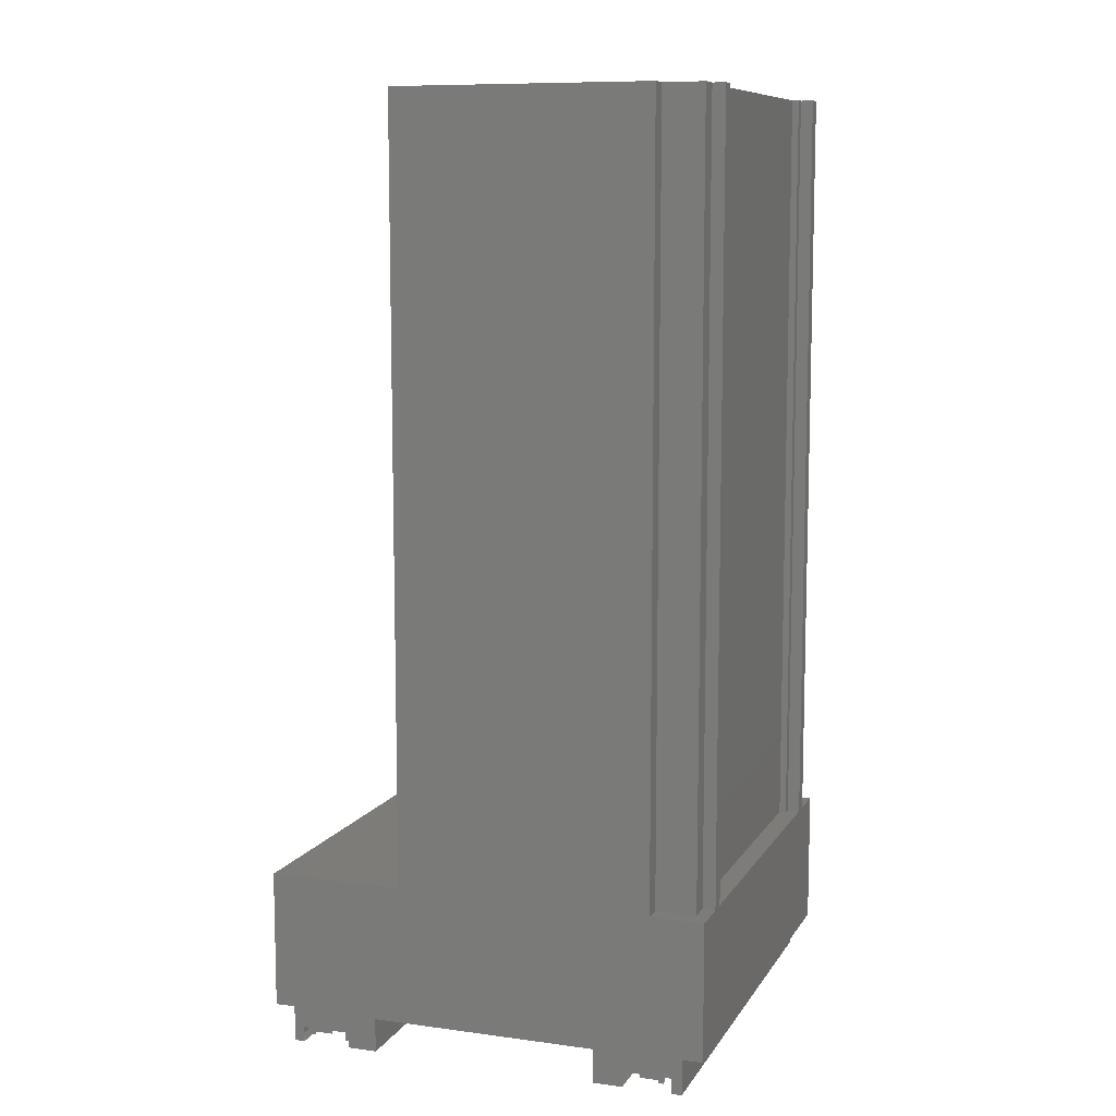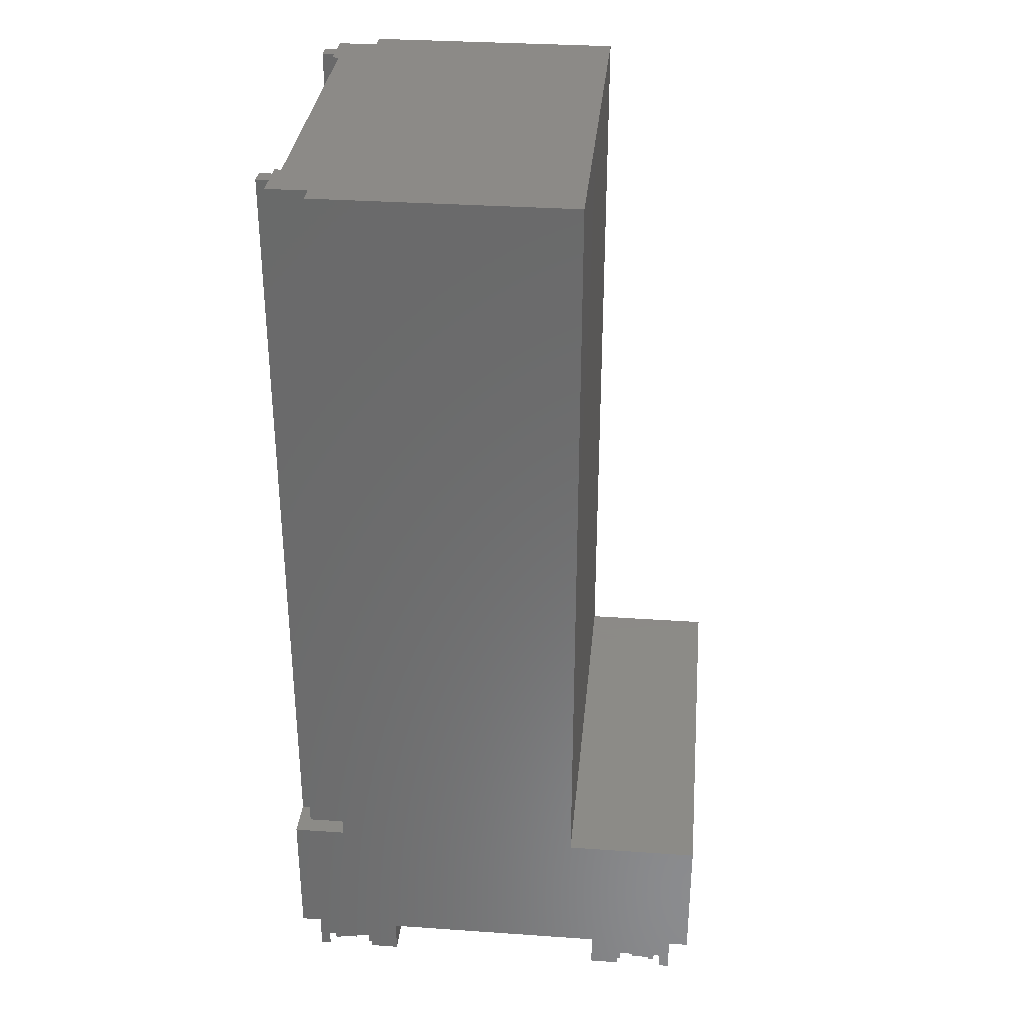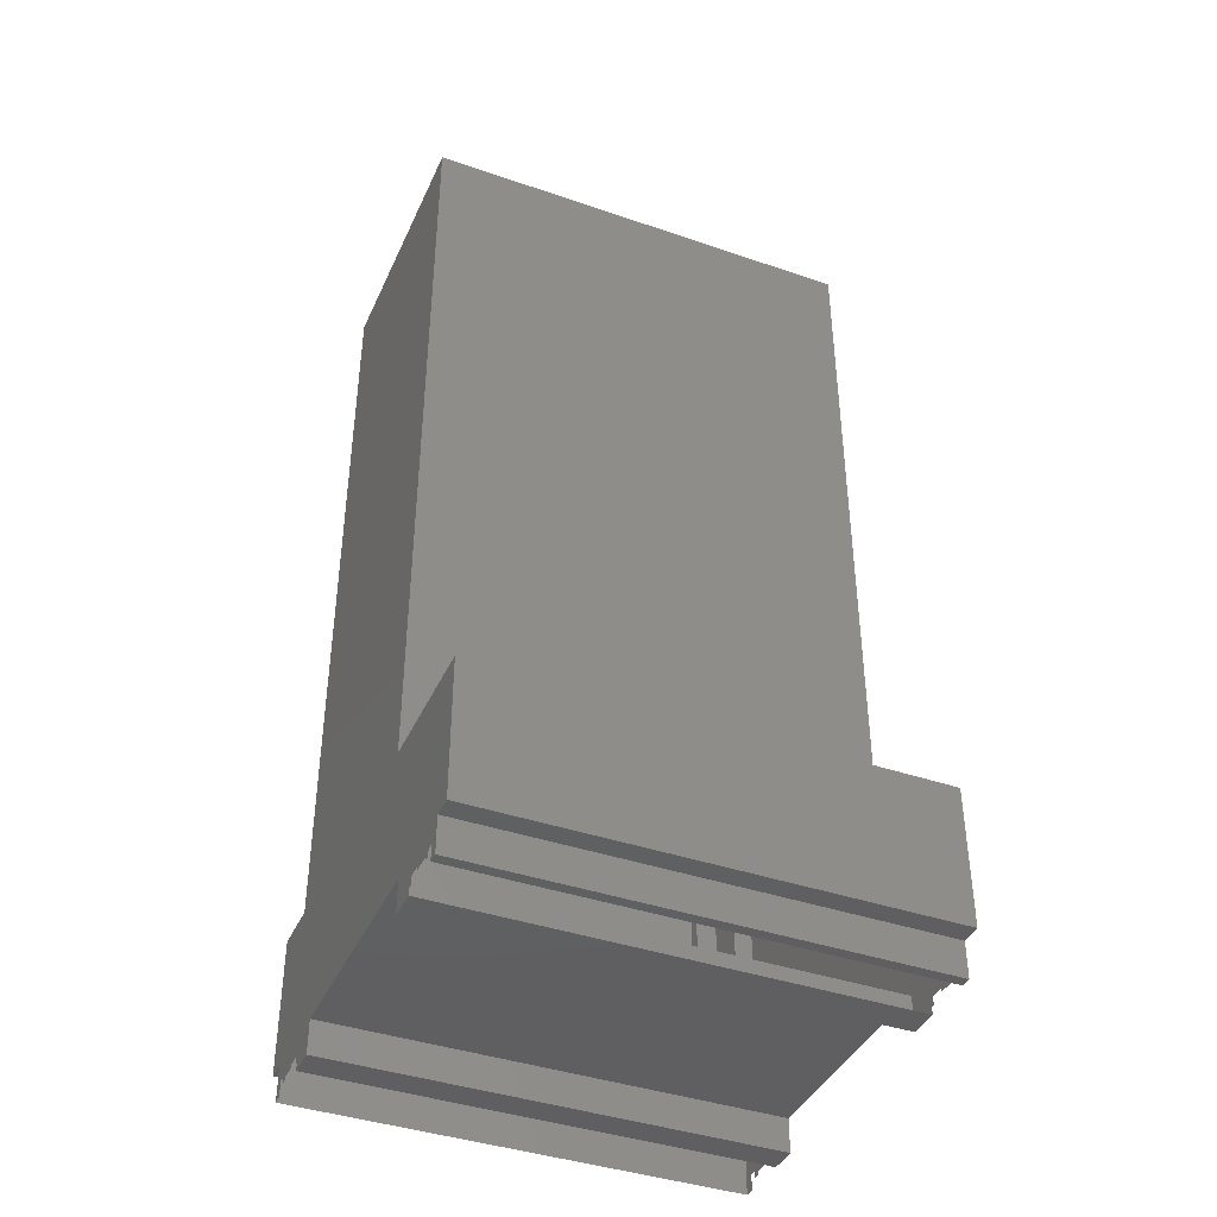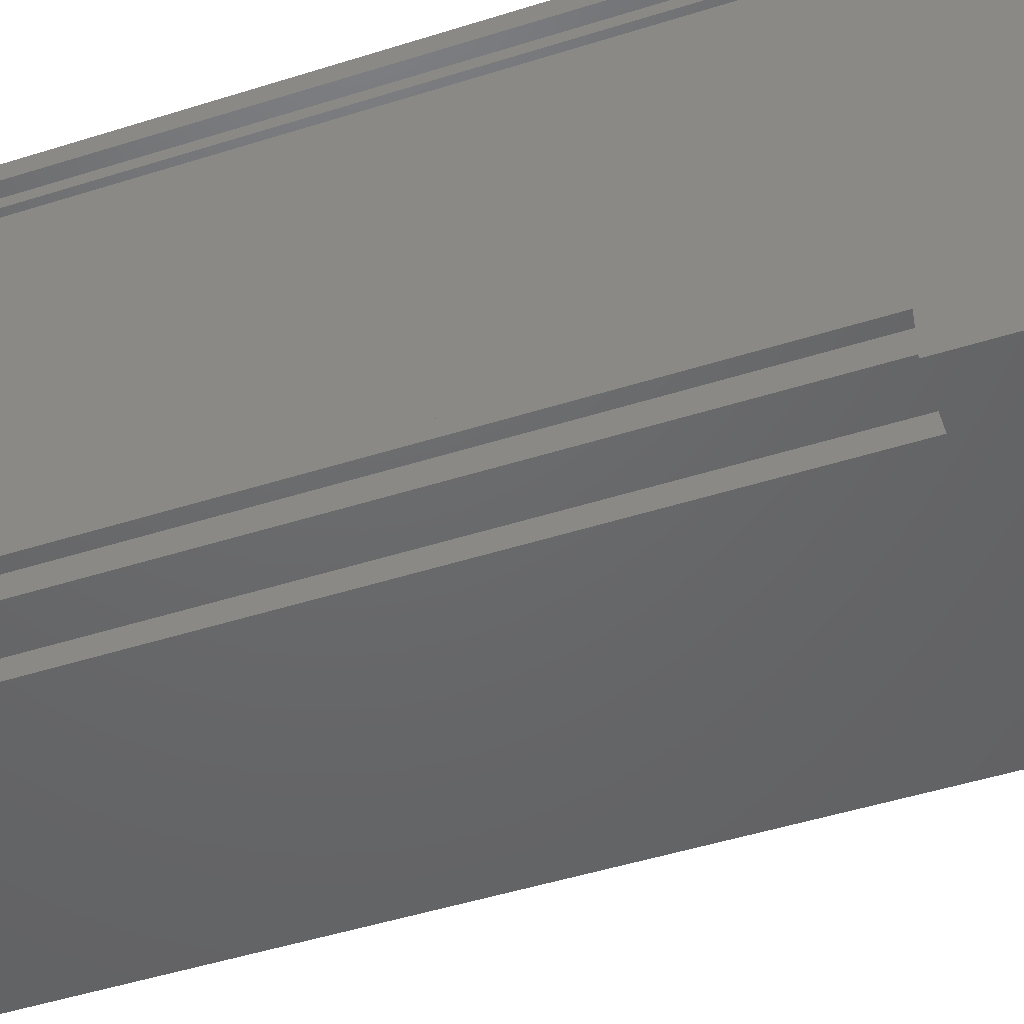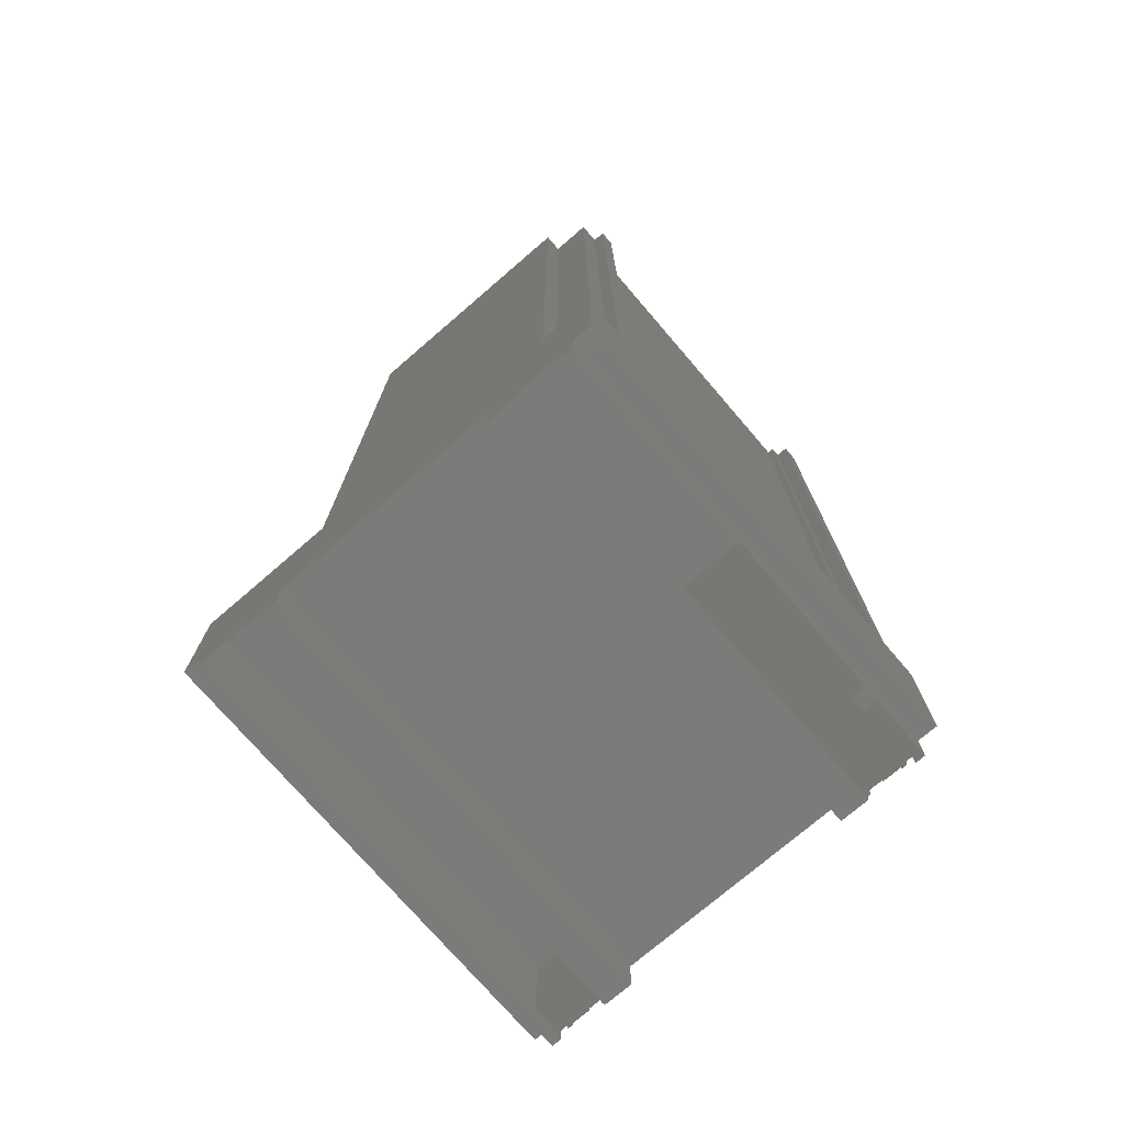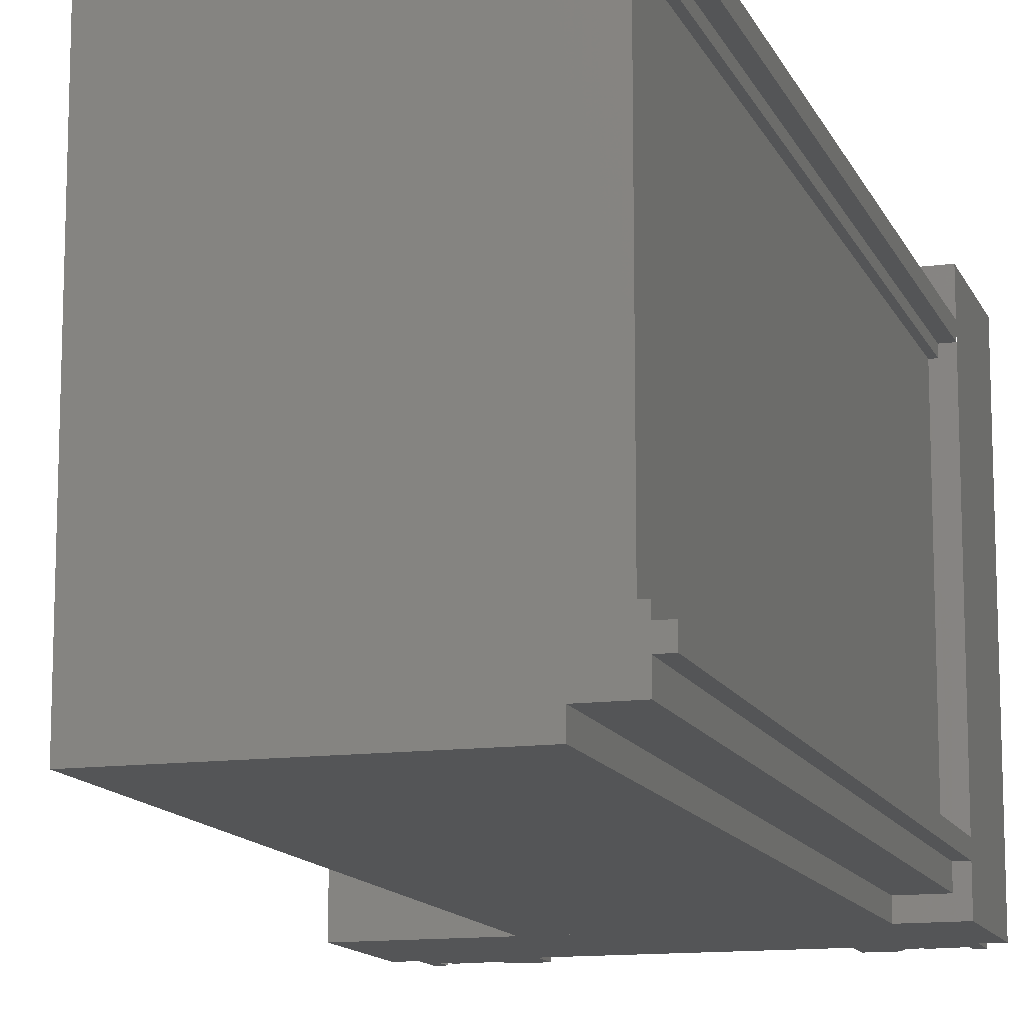
<metadata>
{"format":"stl","ext":"stl","renderer":"f3d","projection":"perspective","resolution":1024,"background":"white","views":[{"elev":9.5,"azim":19.4,"up":"+Z"},{"elev":32.4,"azim":-174.5,"up":"+Z"},{"elev":-40.5,"azim":-112.9,"up":"+Z"},{"elev":-47.3,"azim":109.8,"up":"+Y"},{"elev":-74.7,"azim":40.7,"up":"+Z"},{"elev":-12.9,"azim":17.0,"up":"+Y"}]}
</metadata>
<code>
# stl→obj: 122 verts, 166 faces
v -1320 1320 -405
v -1320 0 -0
v -1320 0 -405
v -1320 1320 -0
v -1260 0 -405
v -1260 1320 -405
v -1260 1320 -510.2
v -1260 0 -510.2
v -1230 0 -510.2
v -1230 1320 -510.2
v -1230 1320 -464.7
v -1210 1320 -464.7
v -1136 1320 -464.7
v -1191 1320 -474.7
v -997.6 1320 -410
v -1136 1320 -474.7
v -1208 1320 -483.4
v -1095 1320 -464.7
v -1320 1320 0
v -1191 1320 -483.7
v -997.6 1320 -510.2
v -322.4 1320 -410
v -1085 1320 -489.7
v -0 1320 0
v -1085 1320 -510.2
v -1095 1320 -489.7
v -59.81 1320 -405
v -0 1320 -405
v -184 1320 -464.7
v -109.5 1320 -464.7
v -225 1320 -464.7
v -90 1320 -464.7
v -129 1320 -474.7
v -322.4 1320 -510.2
v -59.81 1320 -510.2
v -112.2 1320 -483.7
v -184 1320 -474.7
v -235 1320 -489.7
v -59.81 0 -405
v -90 1320 -510.2
v -129 1320 -483.7
v -235 1320 -510.2
v -225 1320 -489.7
v -59.81 0 -510.2
v -997.6 0 -510.2
v -1085 0 -510.2
v -997.6 0 -410
v -322.4 0 -410
v 0 0 -0
v 0 0 -405
v -0 1320 -0
v -322.4 0 -510.2
v -235 0 -510.2
v -918 1320 2270
v -918 0 -0
v -918 1320 -0
v -918 0 2270
v -158 1320 2270
v -158 1265 2270
v -158 0 -0
v -158 1320 -0
v -158 55 2270
v -158 0 2270
v -58 1126 2270
v -158 55 -0
v -158 1265 -0
v -58 193.5 2270
v -38 1203 2270
v -38 55 -0
v -38 1265 2270
v -38 116.8 2270
v -38 1157 2270
v -0 0 -0
v -38 1265 -0
v -38 163.2 2270
v -38 55 2270
v -0.45 1203 2270
v -38 1126 2270
v -0 116.8 -0
v -38 193.5 2270
v -0.45 163.2 2270
v -0.45 1157 2270
v -38 116.8 -0
v -0.45 116.8 2270
v -0.45 116.8 -0
v -0.45 163.2 -0
v -38 163.2 -0
v -38 193.5 -0
v -58 193.5 -0
v -58 1126 -0
v -38 1126 -0
v -38 1157 -0
v -0.45 1157 -0
v -0.45 1203 -0
v -38 1203 -0
v -90 0 -510.2
v -90 0 -464.7
v -109.5 0 -464.7
v -184 0 -464.7
v -129 0 -474.7
v -225 0 -464.7
v -0 0 0
v -112.2 0 -483.7
v -184 0 -474.7
v -1320 0 0
v -0 0 -405
v -129 0 -483.7
v -235 -0 -489.7
v -225 -0 -489.7
v -1136 0 -464.7
v -1095 0 -464.7
v -1210 0 -464.7
v -1191 0 -474.7
v -1230 0 -464.7
v -1085 -0 -489.7
v -1136 0 -474.7
v -1208 0 -483.4
v -1095 -0 -489.7
v -1191 0 -483.7
v -0 1203 -0
v -0 1157 -0
v -0 163.2 -0
f 1 2 3
f 2 1 4
f 1 5 3
f 5 1 6
f 7 5 8
f 5 7 6
f 7 9 8
f 9 7 10
f 7 11 10
f 11 7 6
f 6 12 11
f 13 12 6
f 12 13 14
f 15 13 6
f 16 14 13
f 14 17 12
f 18 13 15
f 6 19 15
f 20 17 14
f 18 15 21
f 1 19 6
f 19 22 15
f 18 21 23
f 19 24 22
f 25 23 21
f 18 23 26
f 22 24 27
f 27 24 28
f 27 29 22
f 29 27 30
f 22 29 31
f 27 32 30
f 30 33 29
f 22 31 34
f 27 35 32
f 30 36 33
f 29 33 37
f 38 34 31
f 39 35 27
f 40 32 35
f 33 36 41
f 34 38 42
f 38 31 43
f 35 39 44
f 25 45 46
f 45 25 21
f 21 47 45
f 47 21 15
f 22 47 15
f 47 22 48
f 28 49 50
f 49 28 51
f 28 39 50
f 39 28 27
f 42 52 53
f 52 42 34
f 34 48 52
f 48 34 22
f 54 55 56
f 55 54 57
f 55 4 56
f 56 58 54
f 59 57 54
f 57 60 55
f 4 55 2
f 58 56 61
f 54 58 59
f 59 62 57
f 60 57 63
f 61 59 58
f 64 62 59
f 62 63 57
f 63 65 60
f 59 61 66
f 67 62 64
f 64 59 68
f 65 63 62
f 65 69 60
f 66 70 59
f 62 67 71
f 70 68 59
f 64 68 72
f 62 69 65
f 60 69 73
f 70 66 74
f 67 75 71
f 62 71 76
f 68 77 72
f 64 72 78
f 69 62 76
f 79 73 69
f 75 67 80
f 75 81 71
f 82 72 77
f 76 83 69
f 79 69 83
f 84 71 81
f 83 76 71
f 71 85 83
f 85 71 84
f 81 85 86
f 85 81 84
f 86 75 81
f 75 86 87
f 87 80 75
f 80 87 88
f 80 89 88
f 89 80 67
f 64 89 90
f 89 64 67
f 90 78 64
f 78 90 91
f 78 92 91
f 92 78 72
f 72 93 92
f 93 72 82
f 82 94 93
f 94 82 77
f 68 94 95
f 94 68 77
f 95 70 68
f 70 95 74
f 96 97 44
f 39 44 97
f 39 97 98
f 99 39 98
f 39 99 48
f 98 100 99
f 48 99 101
f 48 102 39
f 98 103 100
f 99 100 104
f 48 101 52
f 105 102 48
f 39 102 106
f 100 103 107
f 108 52 101
f 105 48 47
f 52 108 53
f 108 101 109
f 5 105 47
f 3 105 5
f 47 110 5
f 111 110 47
f 110 112 5
f 111 47 45
f 112 110 113
f 5 112 114
f 111 45 115
f 116 113 110
f 113 117 112
f 114 8 5
f 46 115 45
f 111 115 118
f 119 117 113
f 8 114 9
f 95 74 120
f 51 120 74
f 51 74 61
f 66 61 74
f 91 121 92
f 91 122 121
f 91 88 122
f 88 91 90
f 87 122 88
f 90 89 88

</code>
